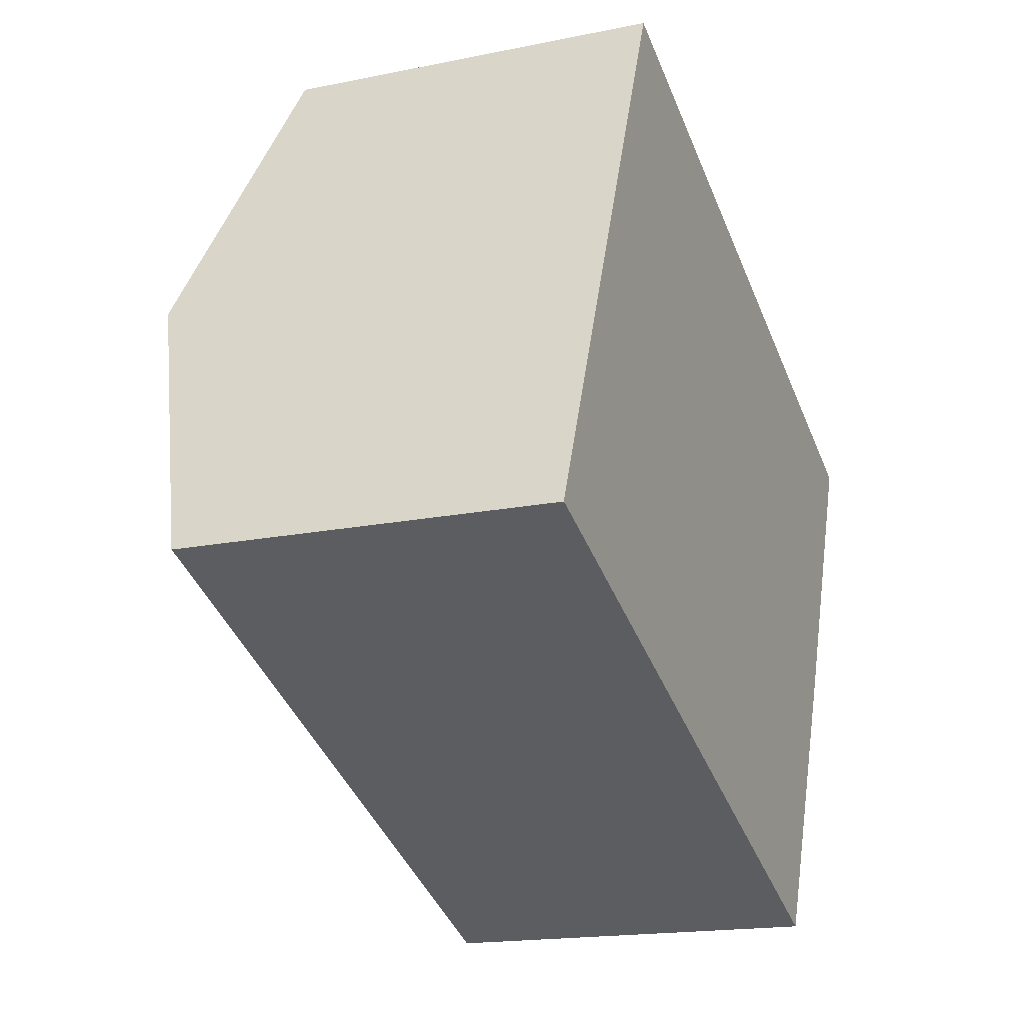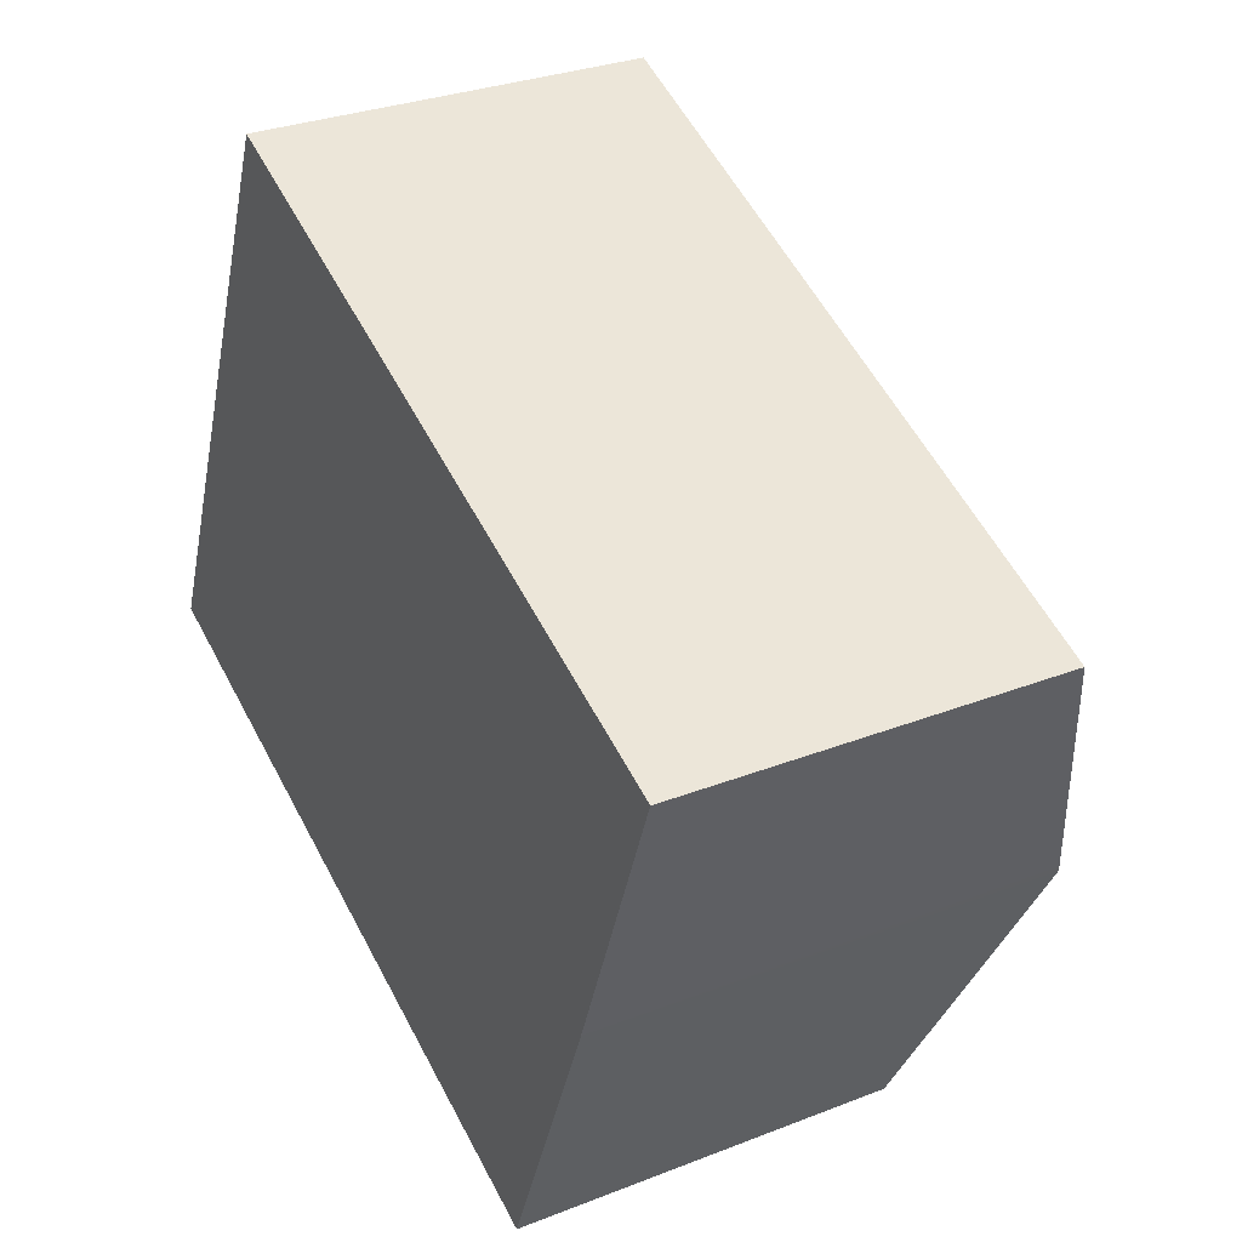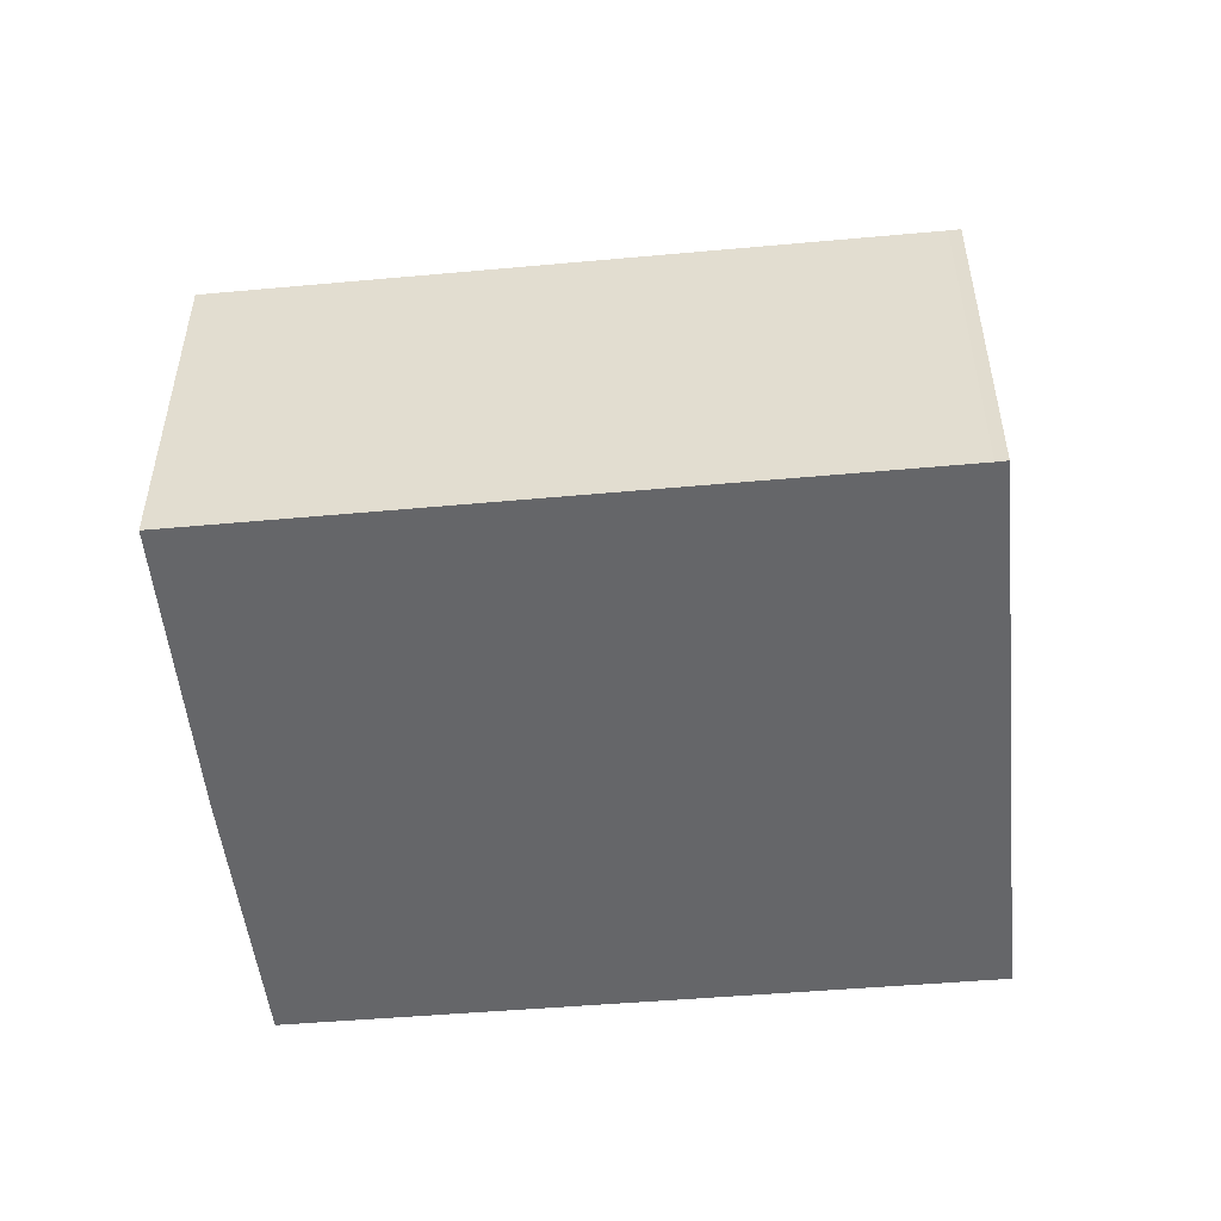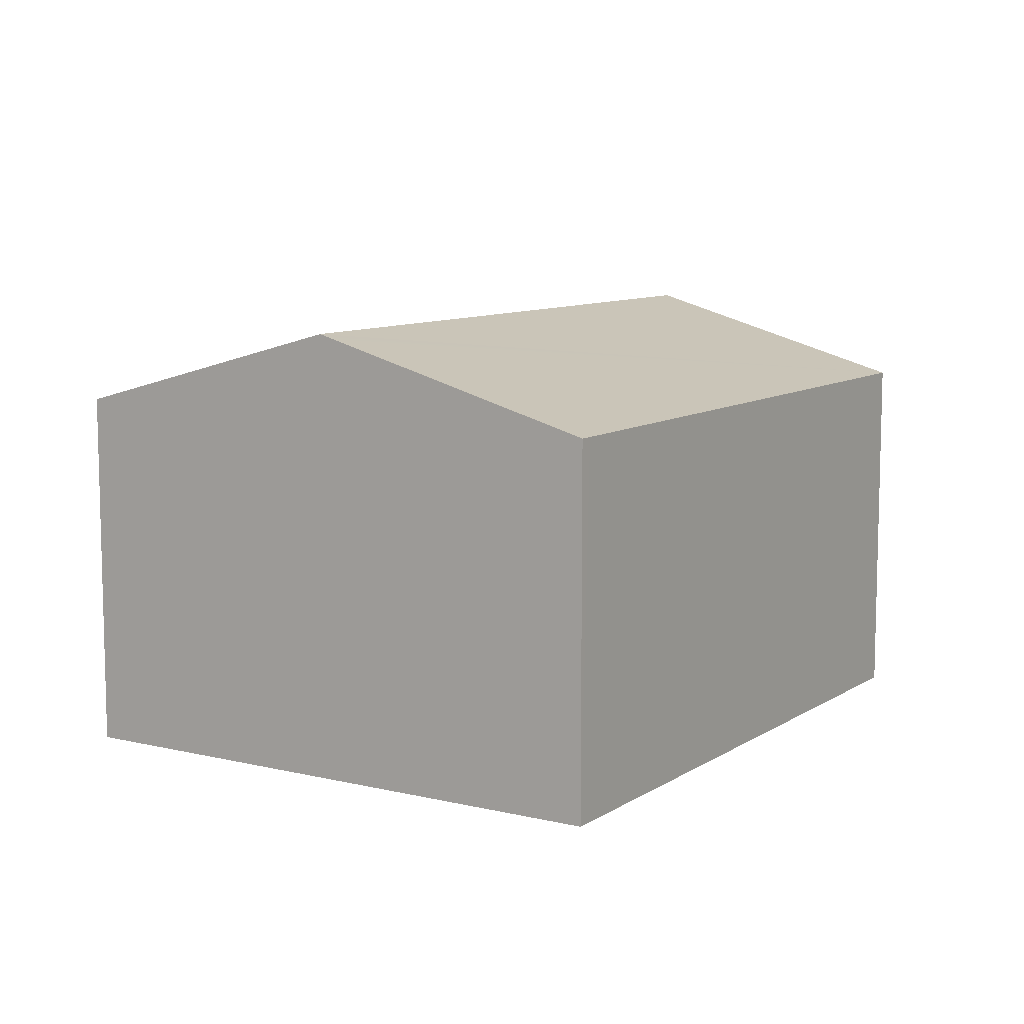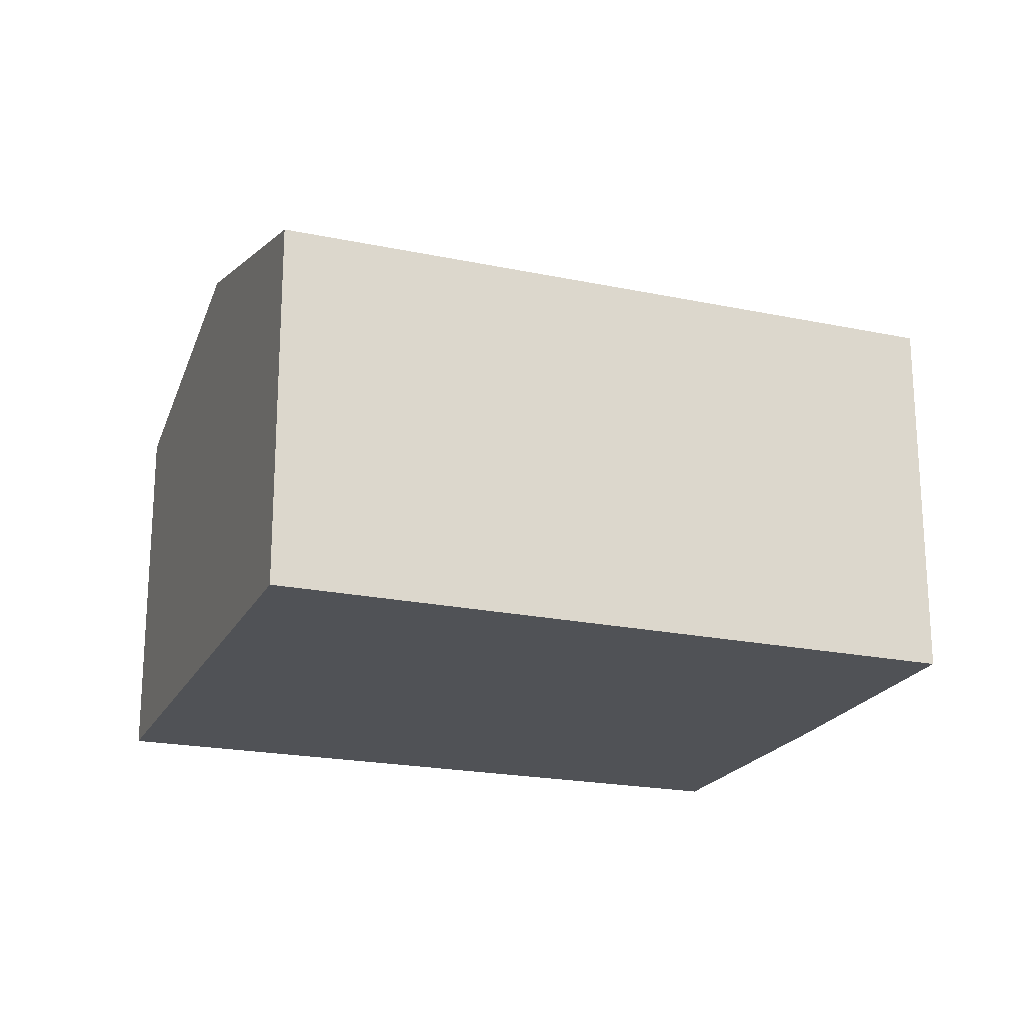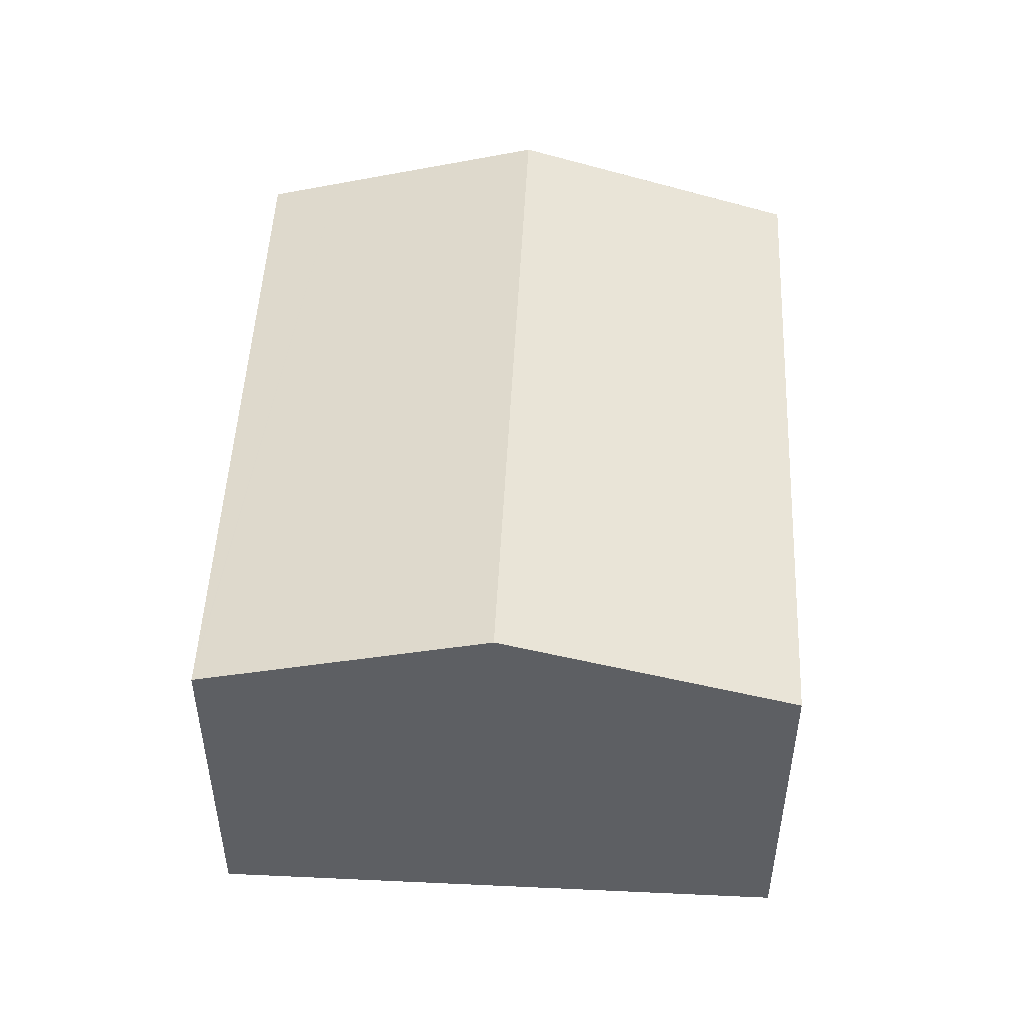
<metadata>
{"format":"obj","ext":"obj","renderer":"f3d","projection":"perspective","resolution":1024,"background":"white","views":[{"elev":-17.3,"azim":-67.7,"up":"+Z"},{"elev":30.3,"azim":60.4,"up":"+Z"},{"elev":-51.8,"azim":-152.3,"up":"+Y"},{"elev":9.3,"azim":-35.4,"up":"+Y"},{"elev":-20.8,"azim":1.5,"up":"+Y"},{"elev":50.0,"azim":-65.0,"up":"+Y"}]}
</metadata>
<code>
v  5.758 6.759 -2.332
v  12.56 7.123 -3.661
v  12.06 6.758 -4.889
v  0.209 6.759 -0.08
v  0 6.758 4.138e-16
v  2.055 8.261 5.063
v  14.12 8.261 0.174
v  4.352 6.75 10.06
v  2.164 8.182 5.331
v  4.121 6.75 10.15
v  16.03 6.776 5.223
v  2.12 8.214 5.223
v  15.75 6.995 4.48
v  14.17 8.224 0.301
v  0 0 0
v  2.055 -3.1e-16 5.063
v  4.121 -6.218e-16 10.15
v  2.12 -3.198e-16 5.223
v  2.164 -3.264e-16 5.331
v  16.03 -3.198e-16 5.223
v  4.352 -6.16e-16 10.06
v  14.17 -1.843e-17 0.301
v  15.75 -2.743e-16 4.48
v  12.56 2.242e-16 -3.661
v  12.06 2.994e-16 -4.889
v  14.12 -1.065e-17 0.174
v  0.209 4.899e-18 -0.08
v  5.758 1.428e-16 -2.332
g defaultobject
f 1 2 3
f 2 1 4
f 2 4 5
f 2 5 6
f 2 6 7
f 8 9 10
f 9 8 11
f 9 11 12
f 12 11 6
f 6 11 7
f 7 11 13
f 7 13 14
f 15 6 5
f 6 15 12
f 12 15 9
f 9 15 10
f 10 15 16
f 10 16 17
f 17 16 18
f 17 18 19
f 17 8 10
f 8 17 11
f 11 17 20
f 20 17 21
f 13 22 14
f 22 13 11
f 22 11 20
f 22 20 23
f 22 7 14
f 7 22 2
f 2 22 3
f 3 22 24
f 3 24 25
f 24 22 26
f 27 5 4
f 5 27 15
f 25 1 3
f 1 25 28
f 1 28 4
f 4 28 27
f 21 23 20
f 23 21 22
f 22 21 26
f 26 21 24
f 24 21 25
f 25 21 28
f 28 21 27
f 27 21 17
f 27 17 19
f 27 19 16
f 27 16 15

</code>
